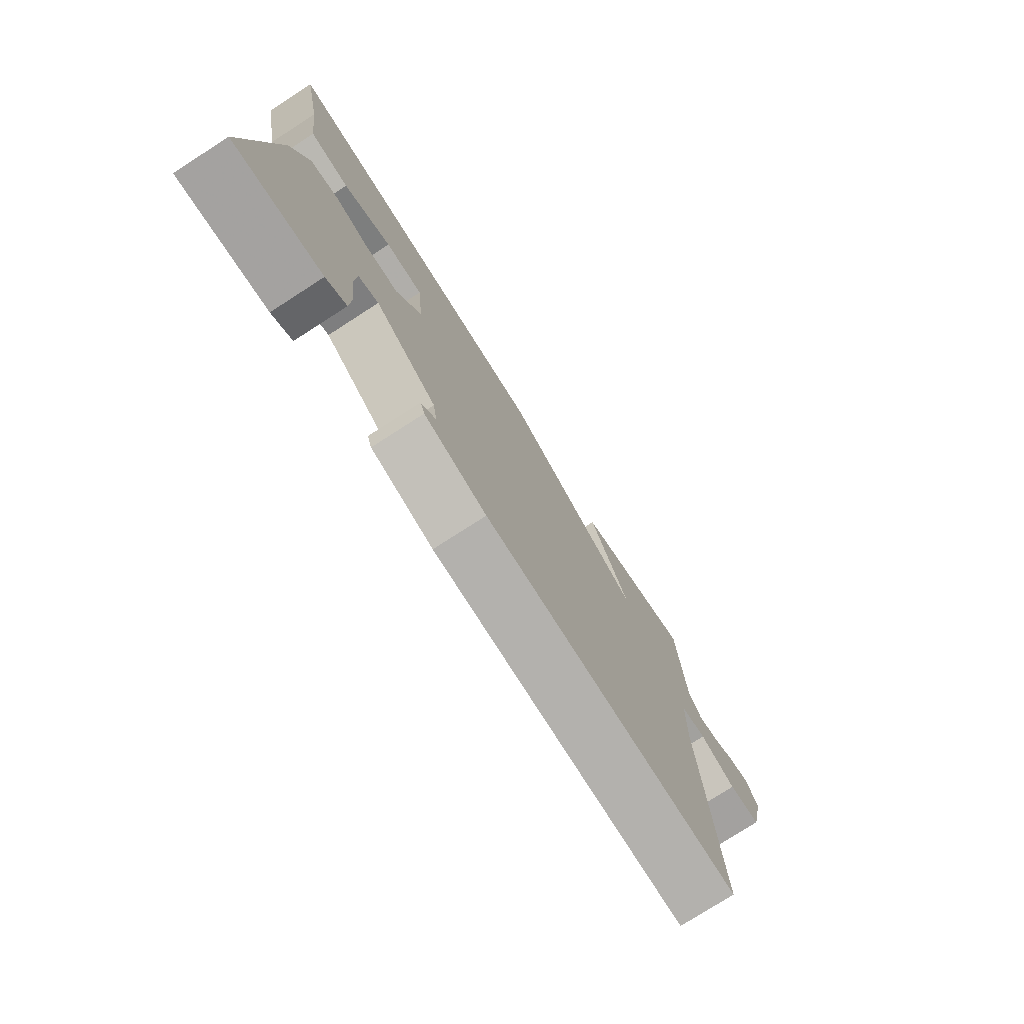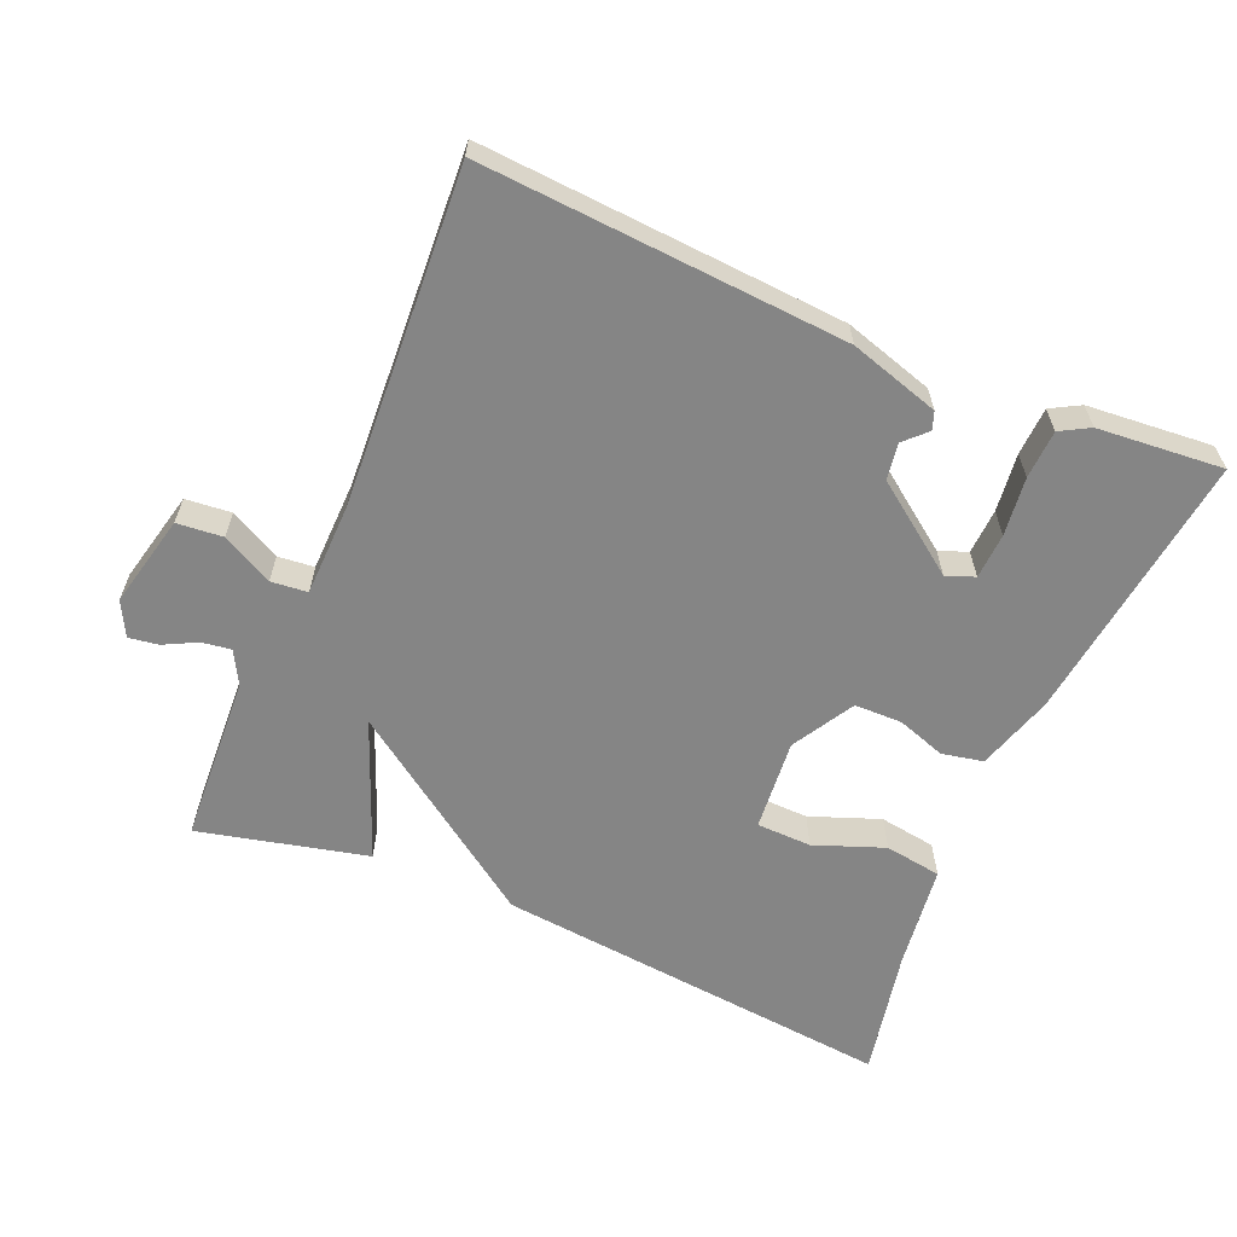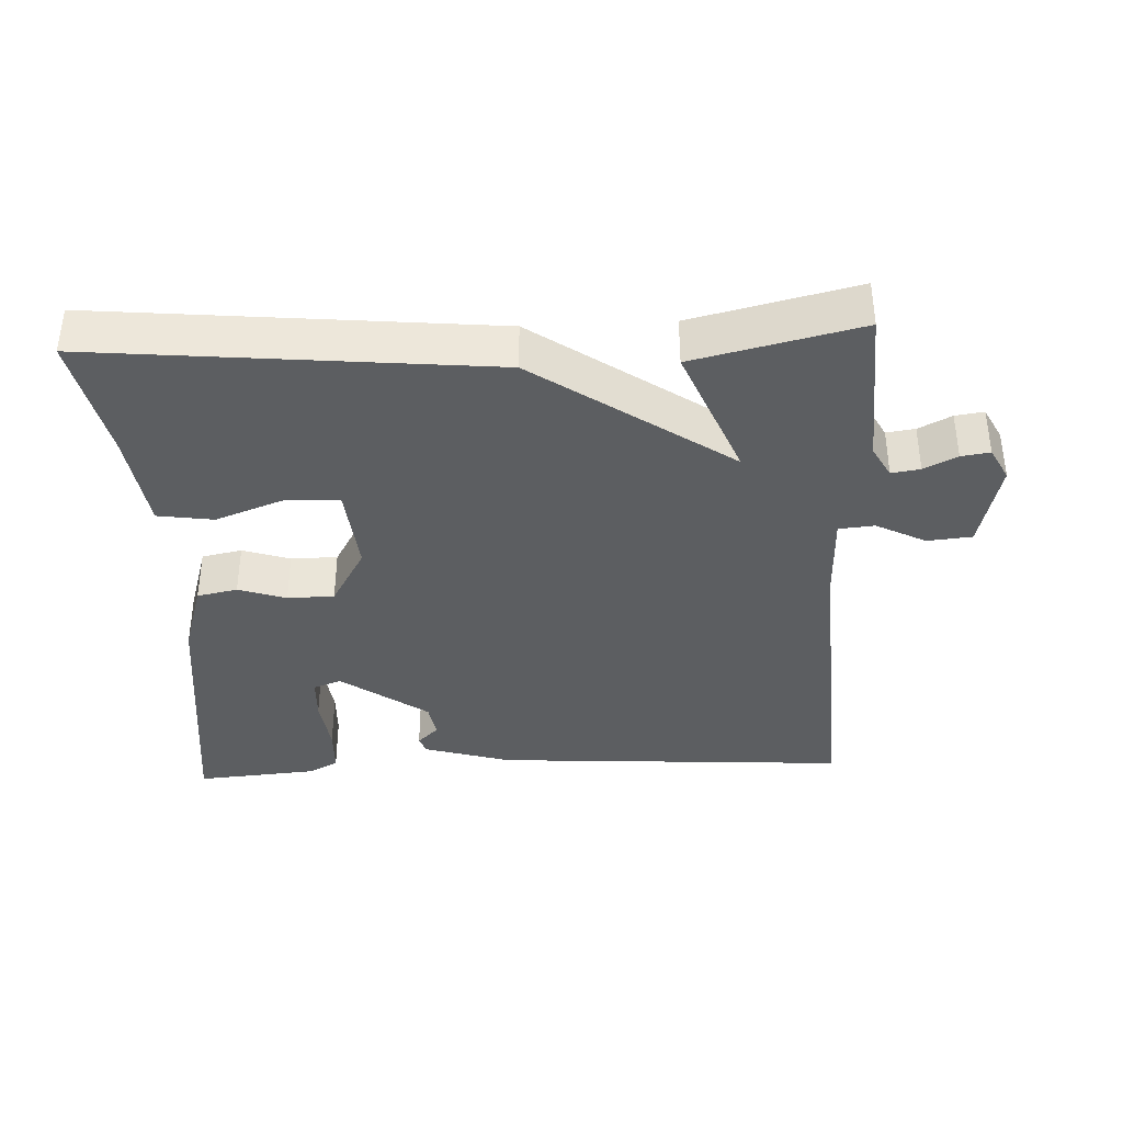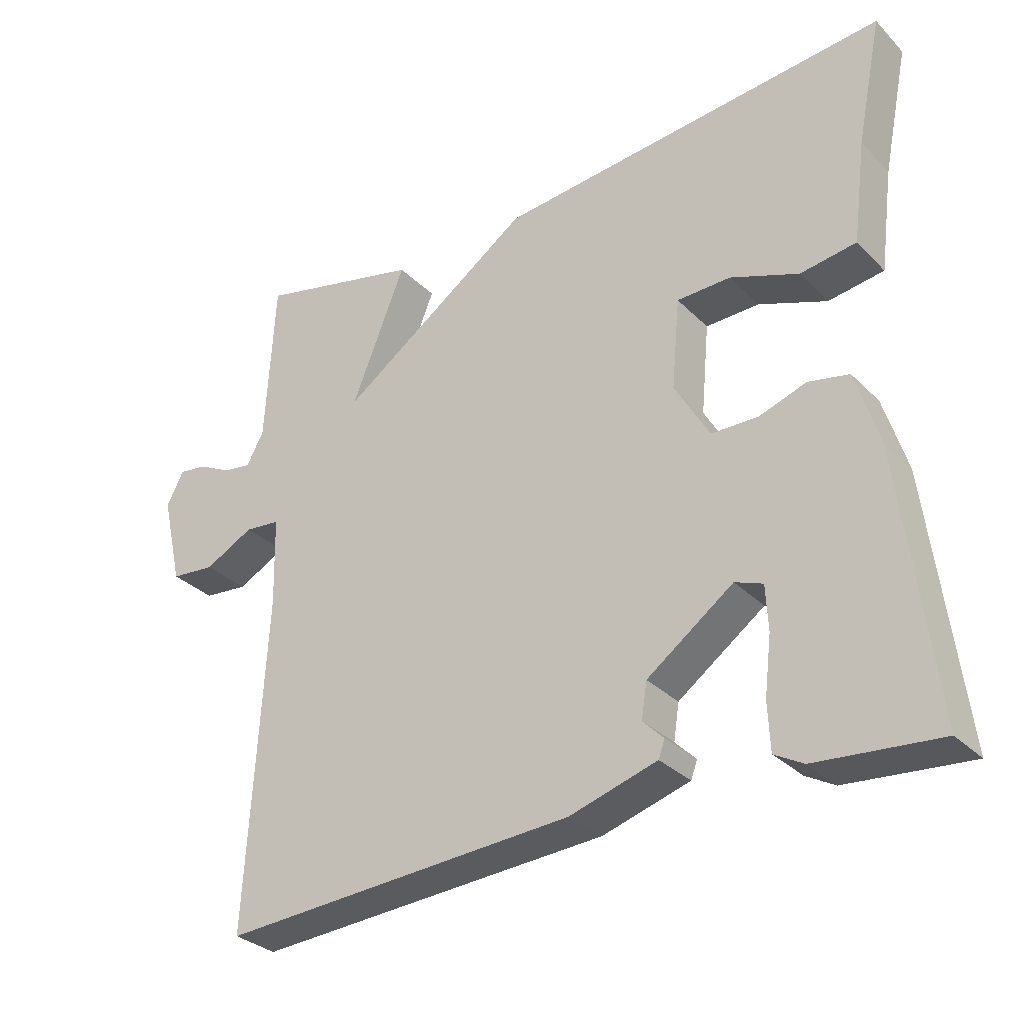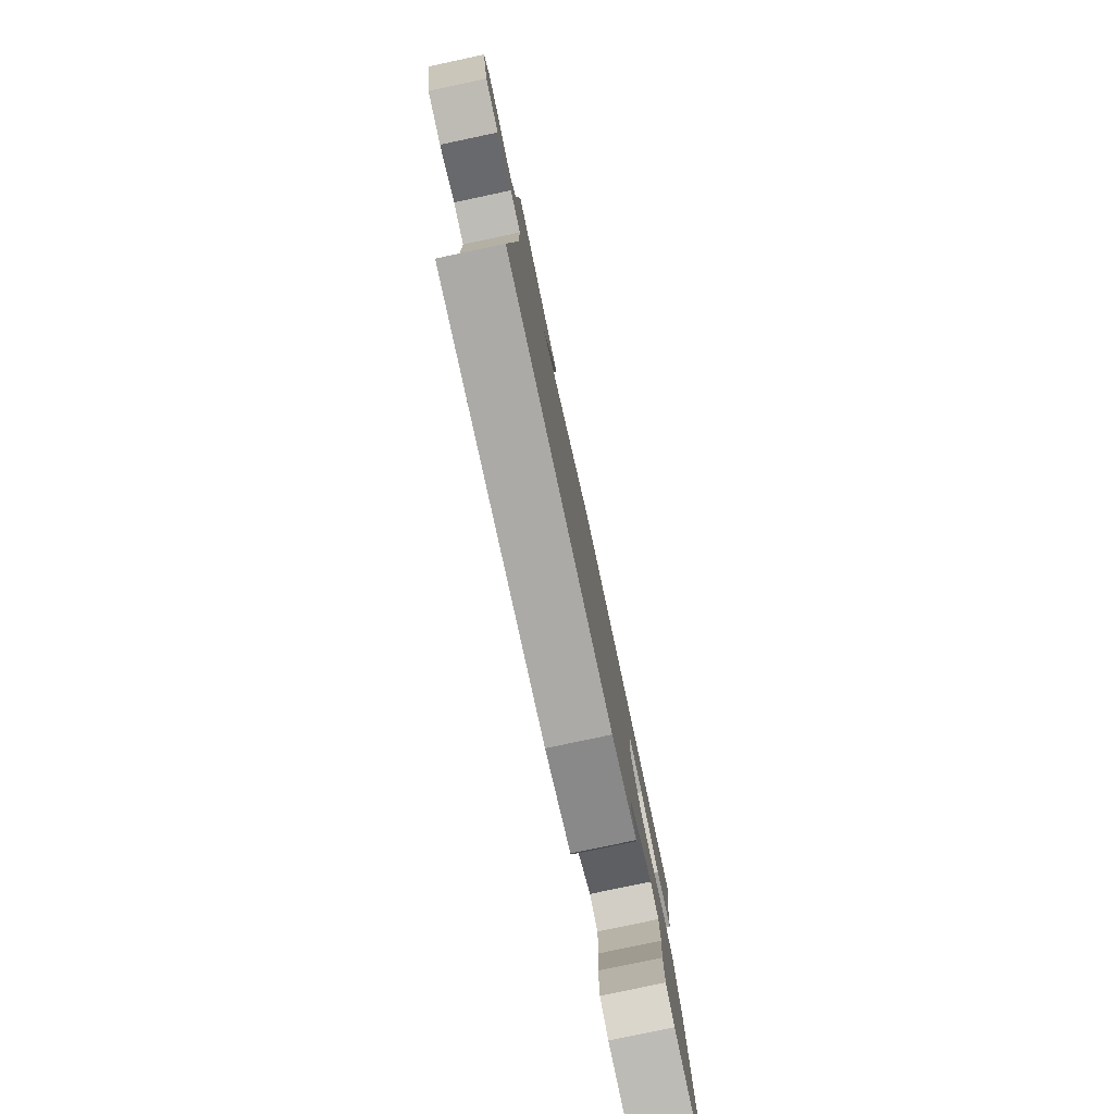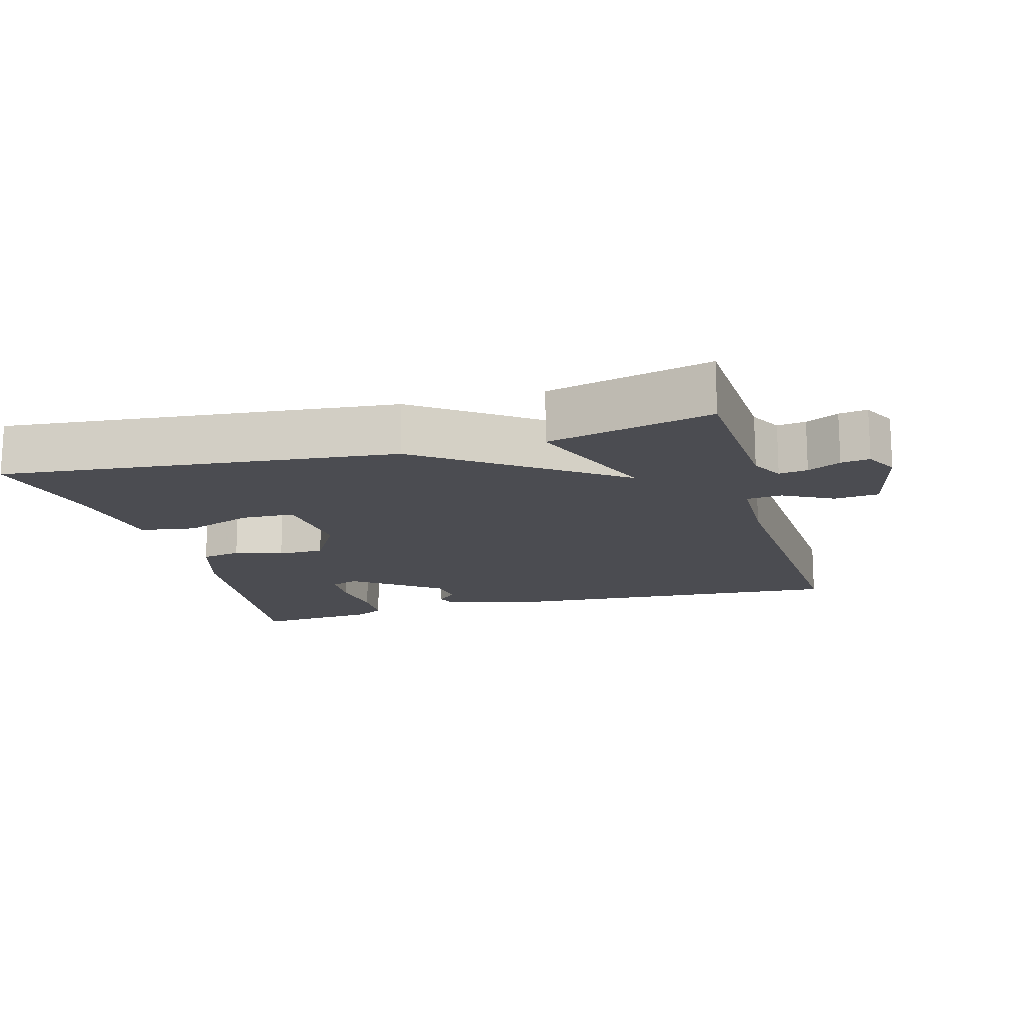
<metadata>
{"format":"obj","ext":"obj","renderer":"f3d","projection":"perspective","resolution":1024,"background":"white","views":[{"elev":-76.5,"azim":-57.2,"up":"+Z"},{"elev":-61.8,"azim":156.9,"up":"+Y"},{"elev":-37.3,"azim":2.7,"up":"+Y"},{"elev":-31.0,"azim":-144.1,"up":"+Z"},{"elev":-79.4,"azim":102.0,"up":"+Z"},{"elev":-15.4,"azim":15.4,"up":"+Y"}]}
</metadata>
<code>
v 0.5 0.07 -0.5
v -0.01 0.07 -0.467
v -0.136 0.07 -0.429
v -0.145 0.07 -0.404
v -0.115 0.07 -0.374
v -0.123 0.07 -0.323
v -0.247 0.07 -0.233
v -0.287 0.07 -0.248
v -0.29 0.07 -0.312
v -0.28 0.07 -0.394
v -0.283 0.07 -0.462
v -0.324 0.07 -0.485
v -0.5 0.07 -0.5
v -0.453 0.07 -0.118
v -0.42 0.07 -0.01
v -0.362 0.07 0.002
v -0.294 0.07 -0.021
v -0.227 0.07 -0.02
v -0.177 0.07 0.067
v -0.189 0.07 0.196
v -0.266 0.07 0.198
v -0.364 0.07 0.161
v -0.444 0.07 0.173
v -0.463 0.07 0.319
v -0.5 0.07 0.5
v 0.064 0.07 0.444
v 0.342 0.07 0.249
v 0.264 0.07 0.444
v 0.5 0.07 0.5
v 0.513 0.07 0.263
v 0.538 0.07 0.217
v 0.579 0.07 0.223
v 0.626 0.07 0.247
v 0.667 0.07 0.253
v 0.692 0.07 0.205
v 0.662 0.07 0.075
v 0.598 0.07 0.069
v 0.527 0.07 0.106
v 0.476 0.07 0.101
v 0.473 0.07 -0.028
v 0.5 0 -0.5
v -0.01 0 -0.467
v -0.136 0 -0.429
v -0.145 0 -0.404
v -0.115 0 -0.374
v -0.123 0 -0.323
v -0.247 0 -0.233
v -0.287 0 -0.248
v -0.29 0 -0.312
v -0.28 0 -0.394
v -0.283 0 -0.462
v -0.324 0 -0.485
v -0.5 0 -0.5
v -0.453 0 -0.118
v -0.42 0 -0.01
v -0.362 0 0.002
v -0.294 0 -0.021
v -0.227 0 -0.02
v -0.177 0 0.067
v -0.189 0 0.196
v -0.266 0 0.198
v -0.364 0 0.161
v -0.444 0 0.173
v -0.463 0 0.319
v -0.5 0 0.5
v 0.064 0 0.444
v 0.342 0 0.249
v 0.264 0 0.444
v 0.5 0 0.5
v 0.513 0 0.263
v 0.538 0 0.217
v 0.579 0 0.223
v 0.626 0 0.247
v 0.667 0 0.253
v 0.692 0 0.205
v 0.662 0 0.075
v 0.598 0 0.069
v 0.527 0 0.106
v 0.476 0 0.101
v 0.473 0 -0.028
f 36 37 38
f 35 36 38
f 34 35 38
f 33 34 38
f 32 33 38
f 31 32 38 39
f 30 31 39
f 29 30 39
f 28 29 39
f 27 28 39
f 27 39 40
f 26 27 40
f 25 26 40
f 24 25 40
f 21 22 23 24
f 20 21 24
f 15 16 17
f 14 15 17
f 13 14 17
f 12 13 17
f 9 10 11 12
f 8 9 12 17
f 7 8 17 18
f 3 4 5
f 2 3 5
f 1 2 5
f 40 1 5
f 40 5 6
f 20 24 40
f 19 20 40 6
f 6 7 18 19
f 78 77 76
f 78 76 75
f 78 75 74
f 78 74 73
f 78 73 72
f 79 78 72 71
f 79 71 70
f 79 70 69
f 79 69 68
f 79 68 67
f 80 79 67
f 80 67 66
f 80 66 65
f 80 65 64
f 64 63 62 61
f 64 61 60
f 57 56 55
f 57 55 54
f 57 54 53
f 57 53 52
f 52 51 50 49
f 57 52 49 48
f 58 57 48 47
f 45 44 43
f 45 43 42
f 45 42 41
f 45 41 80
f 46 45 80
f 80 64 60
f 46 80 60 59
f 59 58 47 46
f 1 41 42 2
f 2 42 43 3
f 3 43 44 4
f 4 44 45 5
f 5 45 46 6
f 6 46 47 7
f 7 47 48 8
f 8 48 49 9
f 9 49 50 10
f 10 50 51 11
f 11 51 52 12
f 12 52 53 13
f 13 53 54 14
f 14 54 55 15
f 15 55 56 16
f 16 56 57 17
f 17 57 58 18
f 18 58 59 19
f 19 59 60 20
f 20 60 61 21
f 21 61 62 22
f 22 62 63 23
f 23 63 64 24
f 24 64 65 25
f 25 65 66 26
f 26 66 67 27
f 27 67 68 28
f 28 68 69 29
f 29 69 70 30
f 30 70 71 31
f 31 71 72 32
f 32 72 73 33
f 33 73 74 34
f 34 74 75 35
f 35 75 76 36
f 36 76 77 37
f 37 77 78 38
f 38 78 79 39
f 39 79 80 40
f 40 80 41 1

</code>
